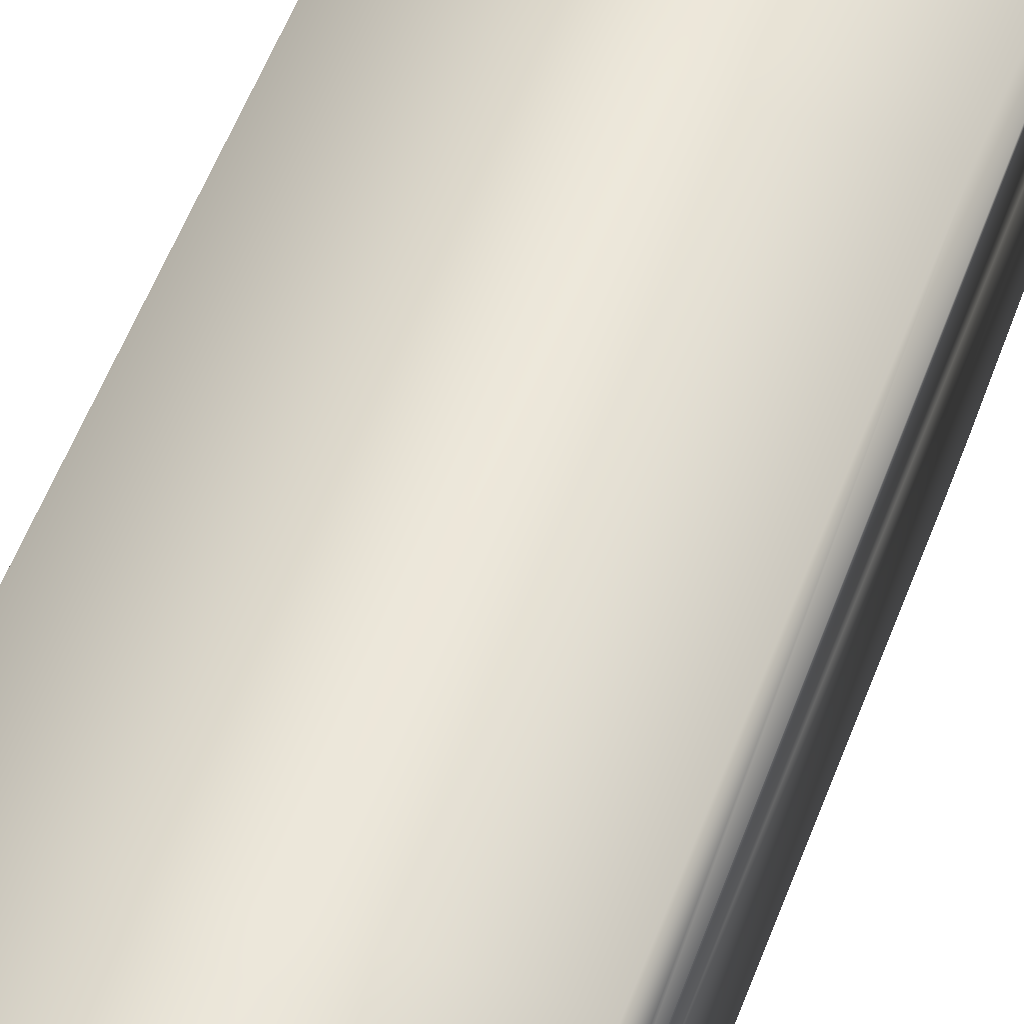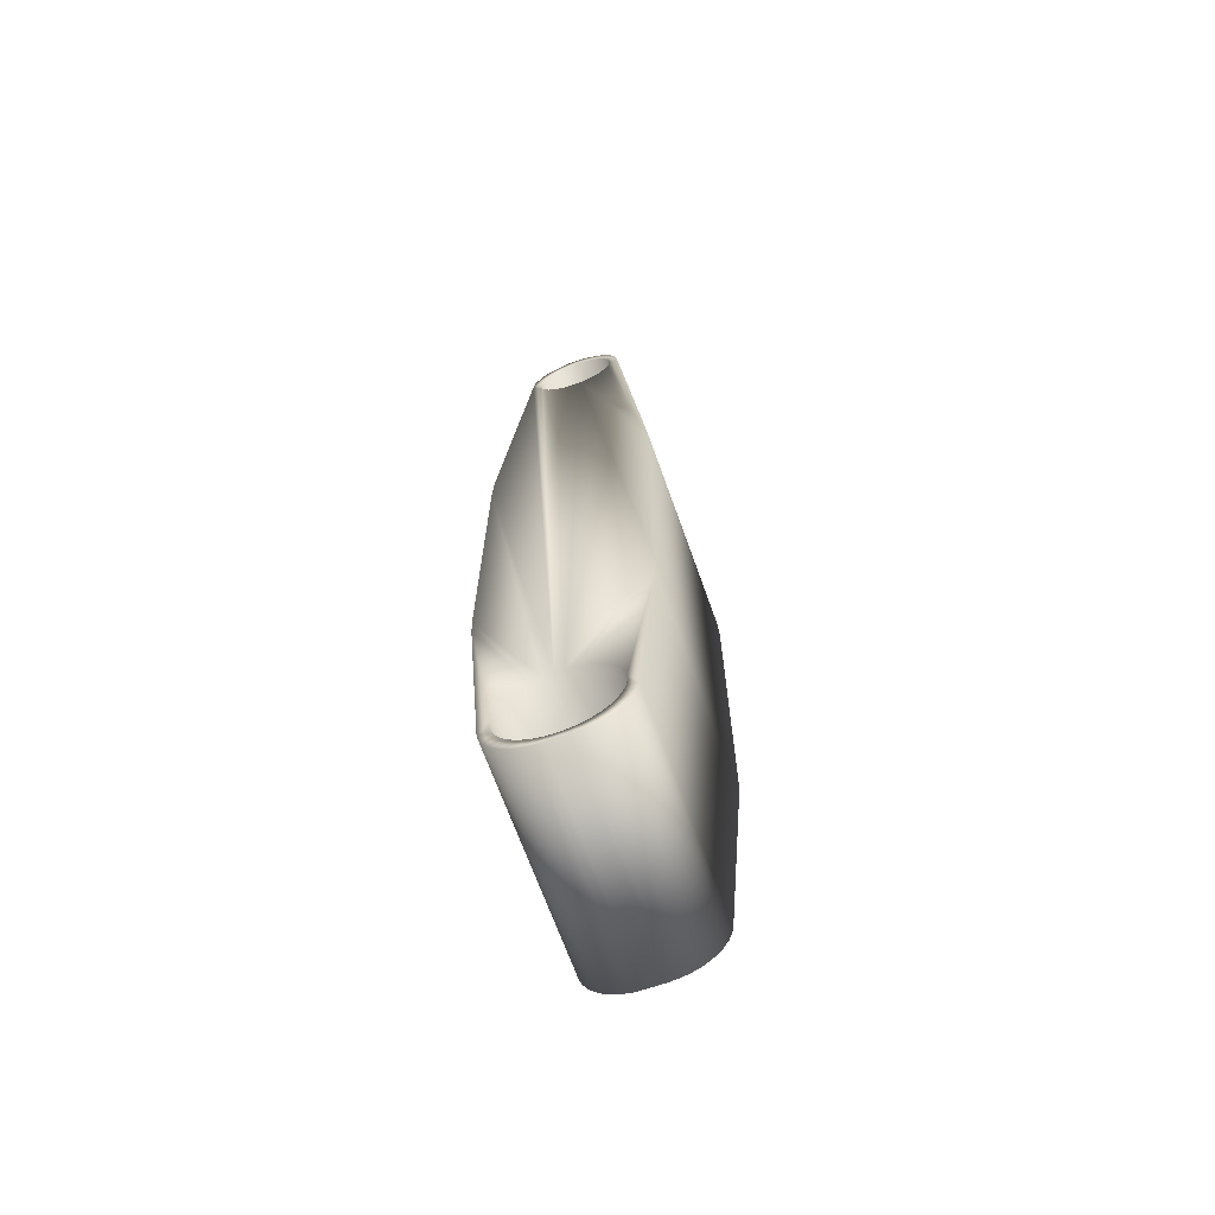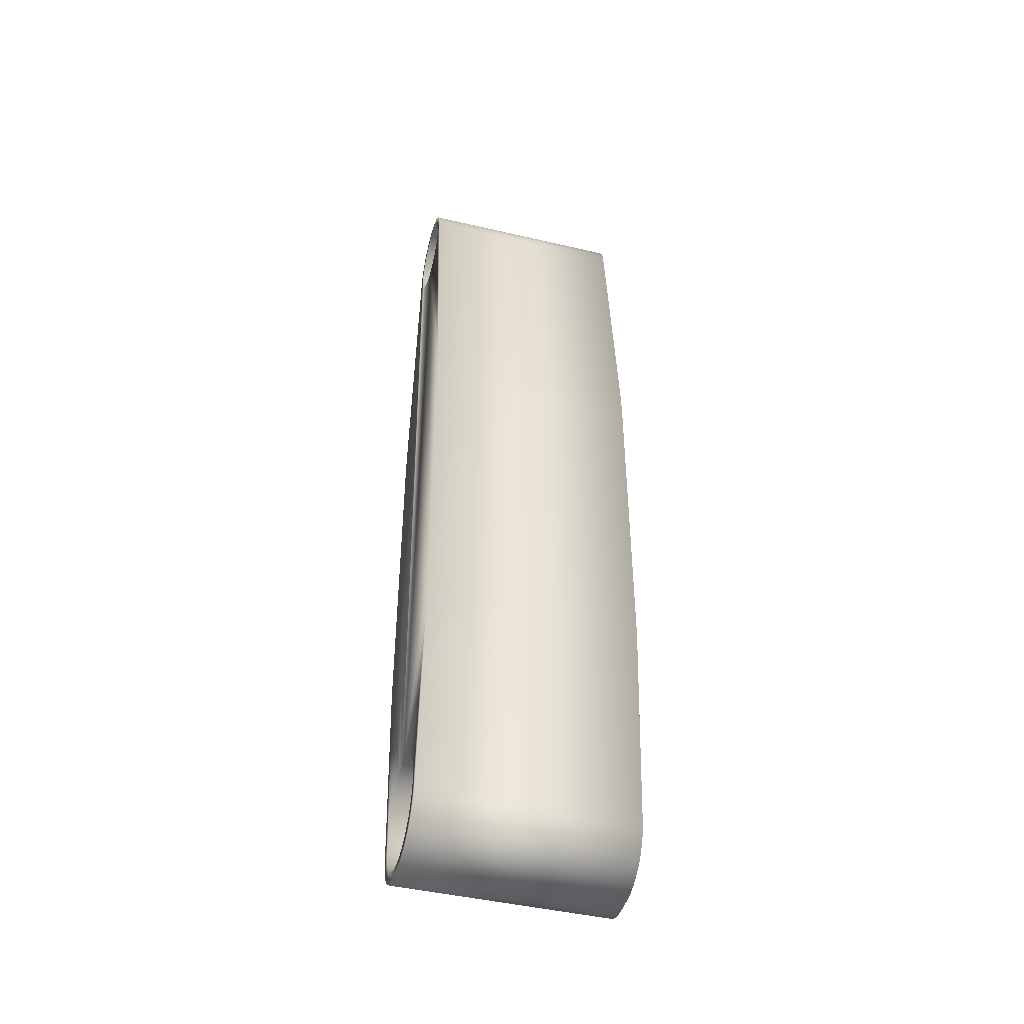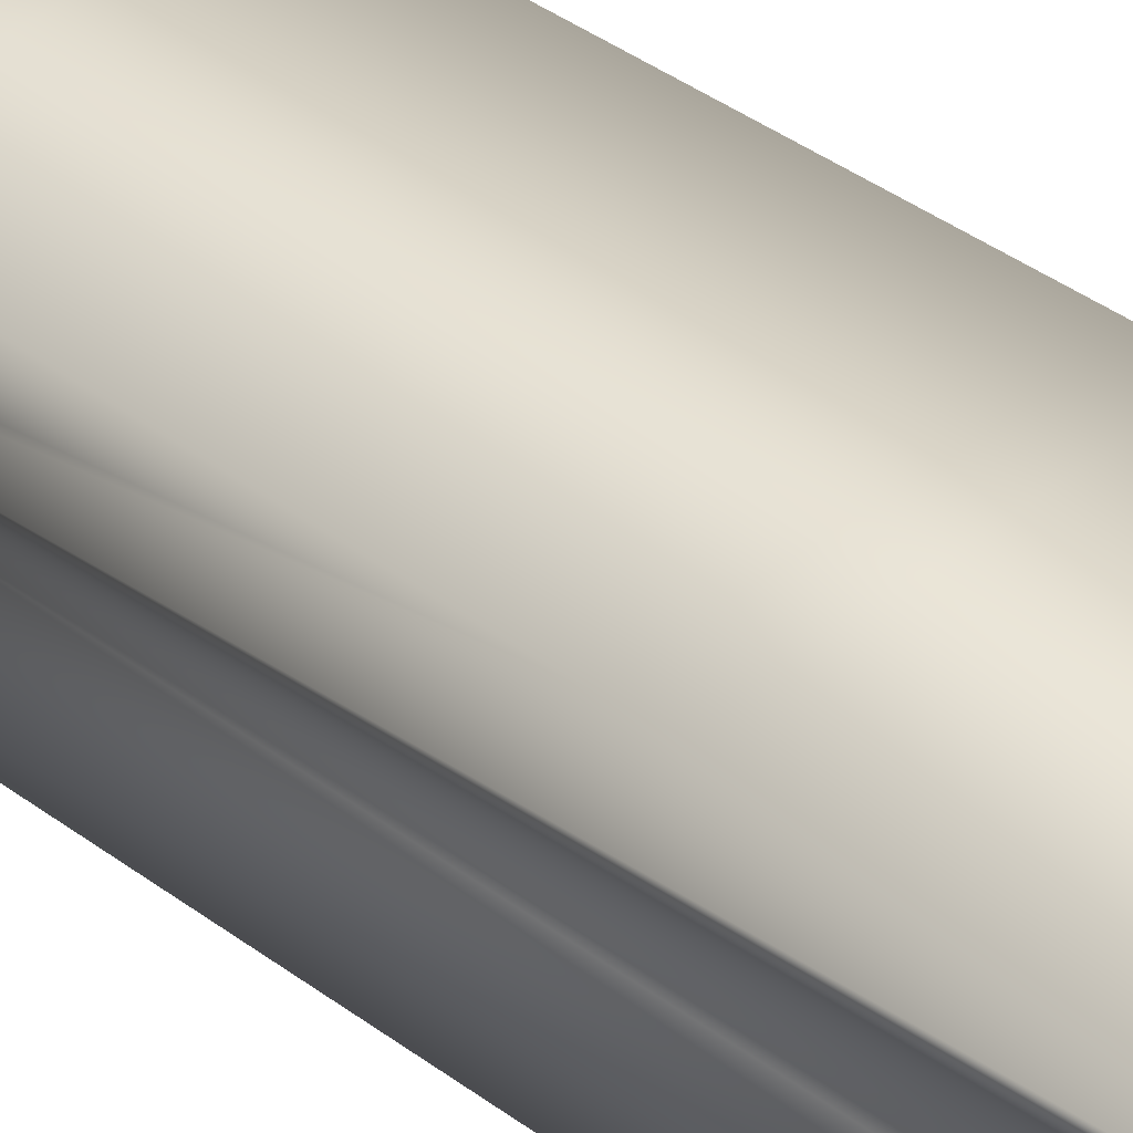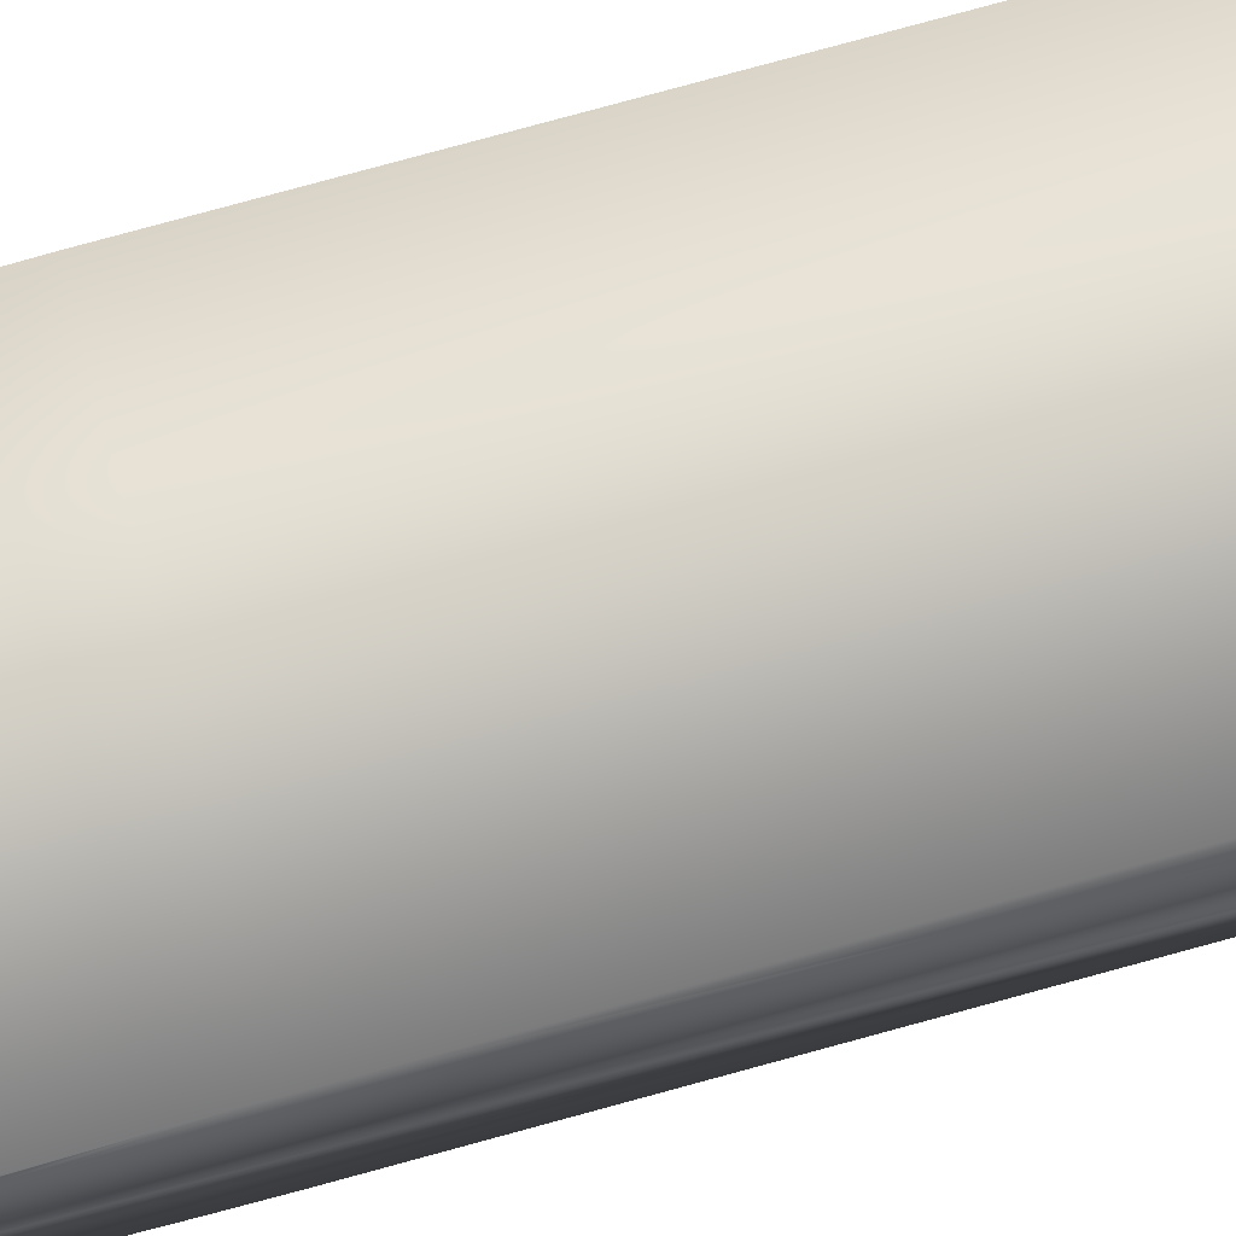
<metadata>
{"format":"obj","ext":"obj","renderer":"f3d","projection":"perspective","resolution":1024,"background":"white","views":[{"elev":52.0,"azim":-160.4,"up":"+Y"},{"elev":-67.7,"azim":-70.4,"up":"+Z"},{"elev":-45.4,"azim":-15.1,"up":"+Z"},{"elev":37.7,"azim":-46.0,"up":"+Y"},{"elev":78.0,"azim":74.7,"up":"+Y"}]}
</metadata>
<code>
v -0.04 -0.03 0.07916
v 0.04 -0.03 0.07916
v -0.04 -0.03 0.2
v 0.04 -0.03 0.2
v -0.04 -0.02966 0.07086
v 0.04 -0.02966 0.07086
v -0.04 -0.0295 0.21
v 0.04 -0.0295 0.21
v -0.04 -0.02334 -0.004923
v 0.04 -0.02334 -0.004923
v -0.04 -0.02279 -0.00818
v 0.04 -0.02279 -0.00818
v -0.04 -0.02172 -0.0113
v 0.04 -0.02172 -0.0113
v -0.04 -0.02015 -0.01421
v 0.04 -0.02015 -0.01421
v -0.04 -0.01998 -0.000849
v 0.04 -0.01998 -0.000849
v -0.04 -0.01984 0.00254
v 0.04 -0.01984 0.00254
v -0.04 -0.01955 -0.004214
v 0.04 -0.01955 -0.004214
v -0.04 -0.01912 0.005856
v 0.04 -0.01912 0.005856
v -0.04 -0.01856 -0.007457
v 0.04 -0.01856 -0.007457
v -0.04 -0.01829 0.3221
v 0.04 -0.01829 0.3221
v -0.04 -0.01812 -0.01681
v 0.04 -0.01812 -0.01681
v -0.04 -0.01786 0.009004
v 0.04 -0.01786 0.009004
v -0.04 -0.01765 0.3255
v 0.04 -0.01765 0.3255
v -0.04 -0.01703 -0.01049
v 0.04 -0.01703 -0.01049
v -0.04 -0.01642 0.3288
v 0.04 -0.01642 0.3288
v -0.04 -0.01608 0.01189
v 0.04 -0.01608 0.01189
v -0.04 -0.01569 -0.01905
v 0.04 -0.01569 -0.01905
v -0.04 -0.01501 -0.01321
v 0.04 -0.01501 -0.01321
v -0.04 -0.01499 0.3194
v 0.04 -0.01499 0.3194
v -0.04 -0.01488 0.3219
v 0.04 -0.01488 0.3219
v -0.04 -0.01466 0.3168
v 0.04 -0.01466 0.3168
v -0.04 -0.01465 0.3318
v 0.04 -0.01465 0.3318
v -0.04 -0.01434 0.3244
v 0.04 -0.01434 0.3244
v -0.04 -0.01392 0.3144
v 0.04 -0.01392 0.3144
v -0.04 -0.01384 0.01444
v 0.04 -0.01384 0.01444
v -0.04 -0.01339 0.3268
v 0.04 -0.01339 0.3268
v -0.04 -0.01293 -0.02085
v 0.04 -0.01293 -0.02085
v -0.04 -0.01277 0.3121
v 0.04 -0.01277 0.3121
v -0.04 -0.01256 -0.01556
v 0.04 -0.01256 -0.01556
v -0.04 -0.01239 0.3344
v 0.04 -0.01239 0.3344
v -0.04 -0.01206 0.3289
v 0.04 -0.01206 0.3289
v -0.04 -0.01126 0.3101
v 0.04 -0.01126 0.3101
v -0.04 -0.0112 0.01657
v 0.04 -0.0112 0.01657
v -0.04 -0.01038 0.3308
v 0.04 -0.01038 0.3308
v -0.04 -0.009901 -0.02218
v 0.04 -0.009901 -0.02218
v -0.04 -0.009754 -0.01746
v 0.04 -0.009754 -0.01746
v -0.04 -0.009715 0.3366
v 0.04 -0.009715 0.3366
v -0.04 -0.009423 0.3083
v 0.04 -0.009423 0.3083
v -0.04 -0.0084 0.3324
v 0.04 -0.0084 0.3324
v -0.04 -0.008238 0.01823
v 0.04 -0.008238 0.01823
v -0.04 -0.007315 0.3069
v 0.04 -0.007315 0.3069
v -0.04 -0.0067 -0.02299
v 0.04 -0.0067 -0.02299
v -0.04 -0.006694 0.3383
v 0.04 -0.006694 0.3383
v -0.04 -0.006663 -0.01886
v 0.04 -0.006663 -0.01886
v -0.04 -0.006179 0.3337
v 0.04 -0.006179 0.3337
v -0.04 -0.00504 0.01936
v 0.04 -0.00504 0.01936
v -0.04 -0.004997 0.3059
v 0.04 -0.004997 0.3059
v -0.04 -0.00378 0.3345
v 0.04 -0.00378 0.3345
v -0.04 -0.003423 0.3395
v 0.04 -0.003423 0.3395
v -0.04 -0.003409 -0.02326
v 0.04 -0.003409 -0.02326
v -0.04 -0.00338 -0.01971
v 0.04 -0.00338 -0.01971
v -0.04 -0.002535 0.3052
v 0.04 -0.002535 0.3052
v -0.04 -0.001696 0.01993
v 0.04 -0.001696 0.01993
v -0.04 -0.001272 0.3349
v 0.04 -0.001272 0.3349
v -0.04 -0 0.3401
v 0.04 -0 0.3401
v -0.04 -0 0.305
v 0.04 -0 0.305
v 0.04 -0 0.305
v 0.04 -0 0.3401
v -0.04 -0 0.3401
v 0.04 -0 0.3401
v -0.04 -0 -0.02
v 0.04 -0 -0.02
v 0.04 0 -0.02
v -0.04 0.001272 0.3349
v 0.04 0.001272 0.3349
v -0.04 0.001696 0.01993
v 0.04 0.001696 0.01993
v -0.04 0.002535 0.3052
v 0.04 0.002535 0.3052
v -0.04 0.00338 -0.01971
v 0.04 0.00338 -0.01971
v -0.04 0.003409 -0.02326
v 0.04 0.003409 -0.02326
v -0.04 0.003423 0.3395
v 0.04 0.003423 0.3395
v -0.04 0.00378 0.3345
v 0.04 0.00378 0.3345
v -0.04 0.004997 0.3059
v 0.04 0.004997 0.3059
v -0.04 0.00504 0.01936
v 0.04 0.00504 0.01936
v -0.04 0.006179 0.3337
v 0.04 0.006179 0.3337
v -0.04 0.006663 -0.01886
v 0.04 0.006663 -0.01886
v -0.04 0.006694 0.3383
v 0.04 0.006694 0.3383
v -0.04 0.0067 -0.02299
v 0.04 0.0067 -0.02299
v -0.04 0.007315 0.3069
v 0.04 0.007315 0.3069
v -0.04 0.008238 0.01823
v 0.04 0.008238 0.01823
v -0.04 0.0084 0.3324
v 0.04 0.0084 0.3324
v -0.04 0.009423 0.3083
v 0.04 0.009423 0.3083
v -0.04 0.009715 0.3366
v 0.04 0.009715 0.3366
v -0.04 0.009754 -0.01746
v 0.04 0.009754 -0.01746
v -0.04 0.009901 -0.02218
v 0.04 0.009901 -0.02218
v -0.04 0.01038 0.3308
v 0.04 0.01038 0.3308
v -0.04 0.0112 0.01657
v 0.04 0.0112 0.01657
v -0.04 0.01126 0.3101
v 0.04 0.01126 0.3101
v -0.04 0.01206 0.3289
v 0.04 0.01206 0.3289
v -0.04 0.01239 0.3344
v 0.04 0.01239 0.3344
v -0.04 0.01256 -0.01556
v 0.04 0.01256 -0.01556
v -0.04 0.01277 0.3121
v 0.04 0.01277 0.3121
v -0.04 0.01293 -0.02085
v 0.04 0.01293 -0.02085
v -0.04 0.01339 0.3268
v 0.04 0.01339 0.3268
v -0.04 0.01384 0.01444
v 0.04 0.01384 0.01444
v -0.04 0.01392 0.3144
v 0.04 0.01392 0.3144
v -0.04 0.01434 0.3244
v 0.04 0.01434 0.3244
v -0.04 0.01465 0.3318
v 0.04 0.01465 0.3318
v -0.04 0.01466 0.3168
v 0.04 0.01466 0.3168
v -0.04 0.01488 0.3219
v 0.04 0.01488 0.3219
v -0.04 0.01499 0.3194
v 0.04 0.01499 0.3194
v -0.04 0.01501 -0.01321
v 0.04 0.01501 -0.01321
v -0.04 0.01569 -0.01905
v 0.04 0.01569 -0.01905
v -0.04 0.01608 0.01189
v 0.04 0.01608 0.01189
v -0.04 0.01642 0.3288
v 0.04 0.01642 0.3288
v -0.04 0.01703 -0.01049
v 0.04 0.01703 -0.01049
v -0.04 0.01765 0.3255
v 0.04 0.01765 0.3255
v -0.04 0.01786 0.009004
v 0.04 0.01786 0.009004
v -0.04 0.01812 -0.01681
v 0.04 0.01812 -0.01681
v -0.04 0.01829 0.3221
v 0.04 0.01829 0.3221
v -0.04 0.01856 -0.007457
v 0.04 0.01856 -0.007457
v -0.04 0.01912 0.005856
v 0.04 0.01912 0.005856
v -0.04 0.01955 -0.004214
v 0.04 0.01955 -0.004214
v -0.04 0.01984 0.00254
v 0.04 0.01984 0.00254
v -0.04 0.01998 -0.000849
v 0.04 0.01998 -0.000849
v -0.04 0.02015 -0.01421
v 0.04 0.02015 -0.01421
v -0.04 0.02172 -0.0113
v 0.04 0.02172 -0.0113
v -0.04 0.02279 -0.00818
v 0.04 0.02279 -0.00818
v -0.04 0.02334 -0.004923
v 0.04 0.02334 -0.004923
v -0.04 0.0295 0.21
v 0.04 0.0295 0.21
v -0.04 0.02966 0.07086
v 0.04 0.02966 0.07086
v -0.04 0.03 0.07916
v 0.04 0.03 0.07916
v -0.04 0.03 0.2
v 0.04 0.03 0.2
f 2 4 1
f 4 3 1
f 3 111 1
f 99 5 1
f 113 99 1
f 111 113 1
f 5 2 1
f 6 120 2
f 120 112 2
f 112 4 2
f 5 6 2
f 7 111 3
f 4 8 3
f 8 7 3
f 112 8 4
f 87 73 5
f 73 57 5
f 57 39 5
f 39 31 5
f 99 87 5
f 31 23 5
f 23 19 5
f 19 9 5
f 9 6 5
f 10 20 6
f 20 120 6
f 9 10 6
f 63 71 7
f 71 83 7
f 83 89 7
f 27 49 7
f 49 55 7
f 55 63 7
f 101 111 7
f 89 101 7
f 28 27 7
f 8 28 7
f 112 102 8
f 102 90 8
f 90 84 8
f 84 72 8
f 72 64 8
f 64 56 8
f 56 50 8
f 50 28 8
f 19 17 9
f 17 21 9
f 21 11 9
f 11 10 9
f 26 22 10
f 12 26 10
f 22 18 10
f 18 20 10
f 11 12 10
f 21 25 11
f 25 13 11
f 13 12 11
f 14 26 12
f 13 14 12
f 25 35 13
f 35 15 13
f 15 14 13
f 36 26 14
f 16 36 14
f 15 16 14
f 35 29 15
f 29 16 15
f 44 36 16
f 30 44 16
f 29 30 16
f 19 20 17
f 20 18 17
f 18 21 17
f 22 21 18
f 23 24 19
f 24 20 19
f 24 120 20
f 22 25 21
f 26 25 22
f 31 32 23
f 32 24 23
f 32 120 24
f 26 35 25
f 36 35 26
f 53 47 27
f 33 53 27
f 47 45 27
f 45 49 27
f 28 34 27
f 34 33 27
f 50 46 28
f 46 48 28
f 48 34 28
f 43 41 29
f 35 43 29
f 41 30 29
f 66 44 30
f 42 66 30
f 41 42 30
f 39 40 31
f 40 32 31
f 40 120 32
f 59 53 33
f 37 59 33
f 34 38 33
f 38 37 33
f 48 54 34
f 54 38 34
f 36 43 35
f 44 43 36
f 69 59 37
f 51 69 37
f 38 52 37
f 52 51 37
f 54 60 38
f 60 52 38
f 57 58 39
f 58 40 39
f 58 120 40
f 65 61 41
f 43 65 41
f 61 42 41
f 80 66 42
f 62 80 42
f 61 62 42
f 44 65 43
f 66 65 44
f 47 48 45
f 48 46 45
f 46 49 45
f 50 49 46
f 53 54 47
f 54 48 47
f 50 55 49
f 56 55 50
f 75 69 51
f 67 75 51
f 52 68 51
f 68 67 51
f 60 70 52
f 70 68 52
f 59 60 53
f 60 54 53
f 56 63 55
f 64 63 56
f 73 74 57
f 74 58 57
f 74 120 58
f 69 70 59
f 70 60 59
f 79 77 61
f 65 79 61
f 77 62 61
f 78 80 62
f 77 78 62
f 64 71 63
f 72 71 64
f 66 79 65
f 80 79 66
f 85 75 67
f 81 85 67
f 68 82 67
f 82 81 67
f 70 76 68
f 76 82 68
f 75 76 69
f 76 70 69
f 72 83 71
f 84 83 72
f 87 88 73
f 88 74 73
f 88 120 74
f 85 86 75
f 86 76 75
f 86 82 76
f 79 95 77
f 95 91 77
f 91 78 77
f 96 80 78
f 92 96 78
f 91 92 78
f 80 95 79
f 96 95 80
f 97 85 81
f 93 97 81
f 82 94 81
f 94 93 81
f 86 94 82
f 84 89 83
f 90 89 84
f 97 98 85
f 98 86 85
f 98 94 86
f 99 100 87
f 100 88 87
f 100 120 88
f 90 101 89
f 102 101 90
f 95 107 91
f 107 92 91
f 110 96 92
f 108 110 92
f 107 108 92
f 103 97 93
f 105 103 93
f 94 106 93
f 106 105 93
f 98 106 94
f 109 107 95
f 96 109 95
f 110 109 96
f 103 104 97
f 104 98 97
f 104 106 98
f 113 114 99
f 114 100 99
f 114 120 100
f 102 111 101
f 112 111 102
f 105 115 103
f 115 116 103
f 116 104 103
f 124 106 104
f 116 124 104
f 123 115 105
f 106 124 105
f 124 123 105
f 109 136 107
f 136 108 107
f 126 110 108
f 137 126 108
f 136 137 108
f 125 136 109
f 110 125 109
f 126 125 110
f 130 113 111
f 119 130 111
f 112 119 111
f 120 119 112
f 130 131 113
f 131 114 113
f 131 120 114
f 123 128 115
f 128 129 115
f 129 116 115
f 129 124 116
f 138 140 123
f 140 128 123
f 124 139 123
f 139 138 123
f 132 130 119
f 120 132 119
f 133 132 120
f 131 243 120
f 243 133 120
f 129 139 124
f 134 136 125
f 126 134 125
f 135 134 126
f 137 135 126
f 140 141 128
f 141 129 128
f 141 139 129
f 132 142 130
f 142 154 130
f 154 160 130
f 160 172 130
f 216 236 130
f 236 242 130
f 242 144 130
f 188 216 130
f 180 188 130
f 172 180 130
f 144 145 130
f 145 131 130
f 145 243 131
f 133 142 132
f 243 237 133
f 237 143 133
f 143 142 133
f 148 152 134
f 152 136 134
f 135 148 134
f 137 149 135
f 149 148 135
f 152 137 136
f 153 149 137
f 152 153 137
f 150 146 138
f 146 140 138
f 139 151 138
f 151 150 138
f 141 151 139
f 146 147 140
f 147 141 140
f 147 151 141
f 143 154 142
f 237 155 143
f 155 154 143
f 242 240 144
f 240 156 144
f 156 157 144
f 157 145 144
f 157 239 145
f 239 241 145
f 241 243 145
f 150 158 146
f 158 159 146
f 159 147 146
f 159 163 147
f 163 151 147
f 164 166 148
f 166 152 148
f 149 164 148
f 153 167 149
f 167 165 149
f 165 164 149
f 162 158 150
f 151 163 150
f 163 162 150
f 166 153 152
f 166 167 153
f 155 160 154
f 237 161 155
f 161 160 155
f 240 238 156
f 238 170 156
f 170 171 156
f 171 157 156
f 171 239 157
f 162 168 158
f 168 169 158
f 169 159 158
f 169 177 159
f 177 163 159
f 161 172 160
f 237 173 161
f 173 172 161
f 176 168 162
f 163 177 162
f 177 176 162
f 178 202 164
f 202 182 164
f 182 166 164
f 165 178 164
f 167 183 165
f 183 179 165
f 179 178 165
f 182 167 166
f 182 183 167
f 176 174 168
f 174 175 168
f 175 169 168
f 175 193 169
f 193 177 169
f 238 186 170
f 186 187 170
f 187 171 170
f 187 239 171
f 173 180 172
f 237 181 173
f 181 180 173
f 192 184 174
f 176 192 174
f 184 185 174
f 185 175 174
f 185 207 175
f 207 193 175
f 177 193 176
f 193 192 176
f 200 214 178
f 214 202 178
f 179 200 178
f 183 203 179
f 203 201 179
f 201 200 179
f 181 188 180
f 237 189 181
f 189 188 181
f 202 183 182
f 202 203 183
f 206 190 184
f 192 206 184
f 190 191 184
f 191 185 184
f 191 211 185
f 211 207 185
f 238 204 186
f 204 205 186
f 205 187 186
f 205 239 187
f 194 216 188
f 189 194 188
f 237 195 189
f 195 194 189
f 210 196 190
f 206 210 190
f 196 197 190
f 197 191 190
f 197 217 191
f 217 211 191
f 193 207 192
f 207 206 192
f 198 216 194
f 195 198 194
f 217 199 195
f 237 217 195
f 199 198 195
f 216 198 196
f 210 216 196
f 198 199 196
f 199 197 196
f 199 217 197
f 208 228 200
f 228 214 200
f 201 208 200
f 203 215 201
f 215 209 201
f 209 208 201
f 214 203 202
f 214 215 203
f 238 212 204
f 212 213 204
f 213 205 204
f 213 239 205
f 207 211 206
f 211 210 206
f 218 230 208
f 230 228 208
f 209 218 208
f 231 219 209
f 229 231 209
f 215 229 209
f 219 218 209
f 211 217 210
f 217 216 210
f 238 220 212
f 220 221 212
f 221 213 212
f 221 239 213
f 228 215 214
f 228 229 215
f 217 237 216
f 237 236 216
f 222 234 218
f 234 232 218
f 232 230 218
f 219 222 218
f 233 223 219
f 231 233 219
f 223 222 219
f 238 224 220
f 224 225 220
f 225 221 220
f 225 239 221
f 226 234 222
f 223 226 222
f 235 227 223
f 233 235 223
f 227 226 223
f 234 226 224
f 238 234 224
f 226 227 224
f 227 225 224
f 235 239 225
f 227 235 225
f 230 229 228
f 230 231 229
f 232 231 230
f 232 233 231
f 234 233 232
f 234 235 233
f 238 235 234
f 238 239 235
f 237 243 236
f 243 242 236
f 240 239 238
f 240 241 239
f 242 241 240
f 242 243 241

</code>
